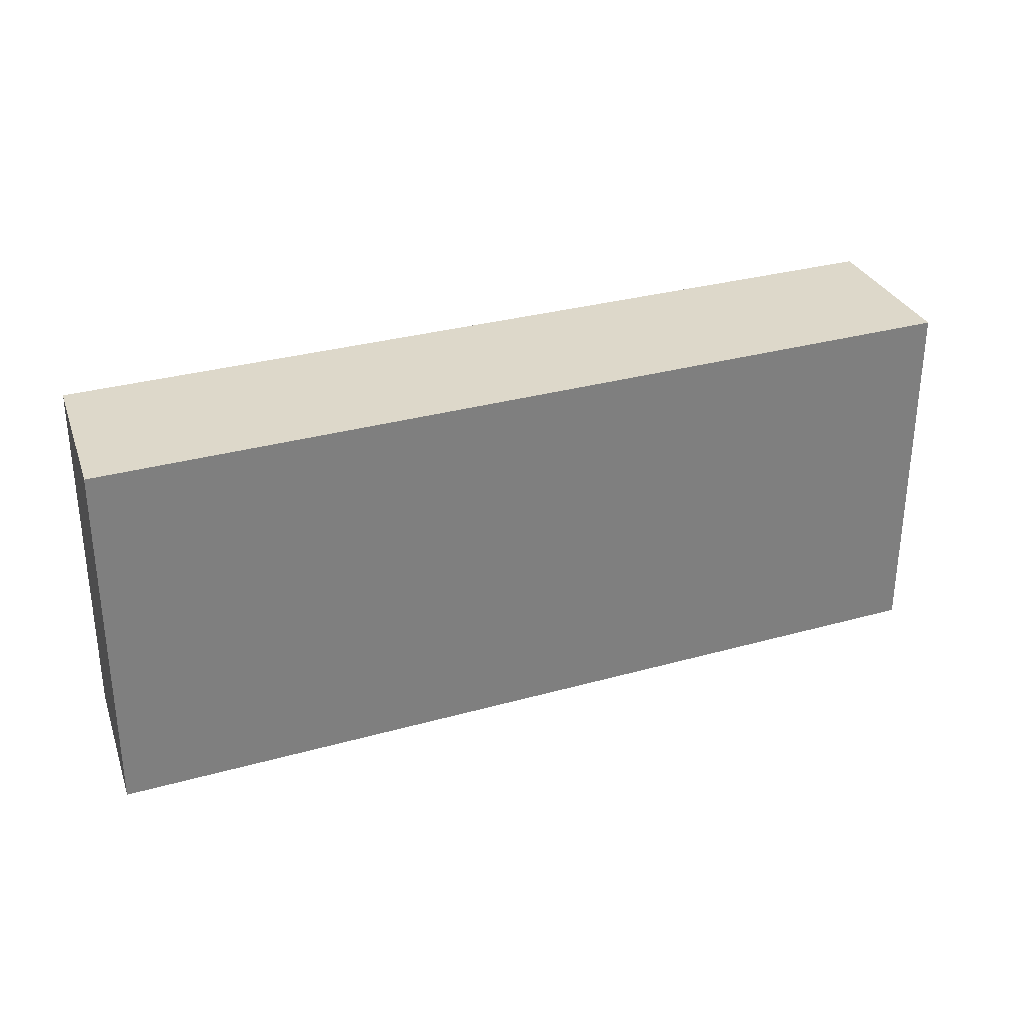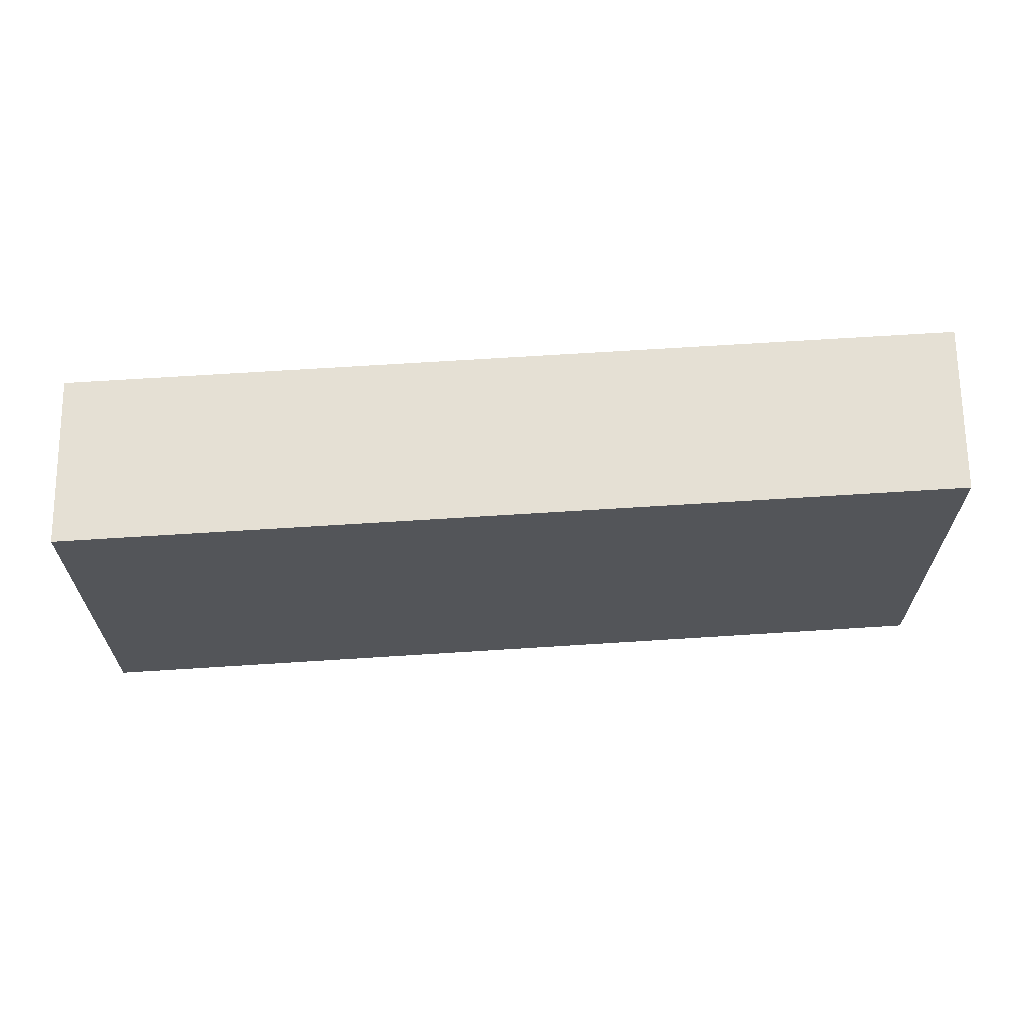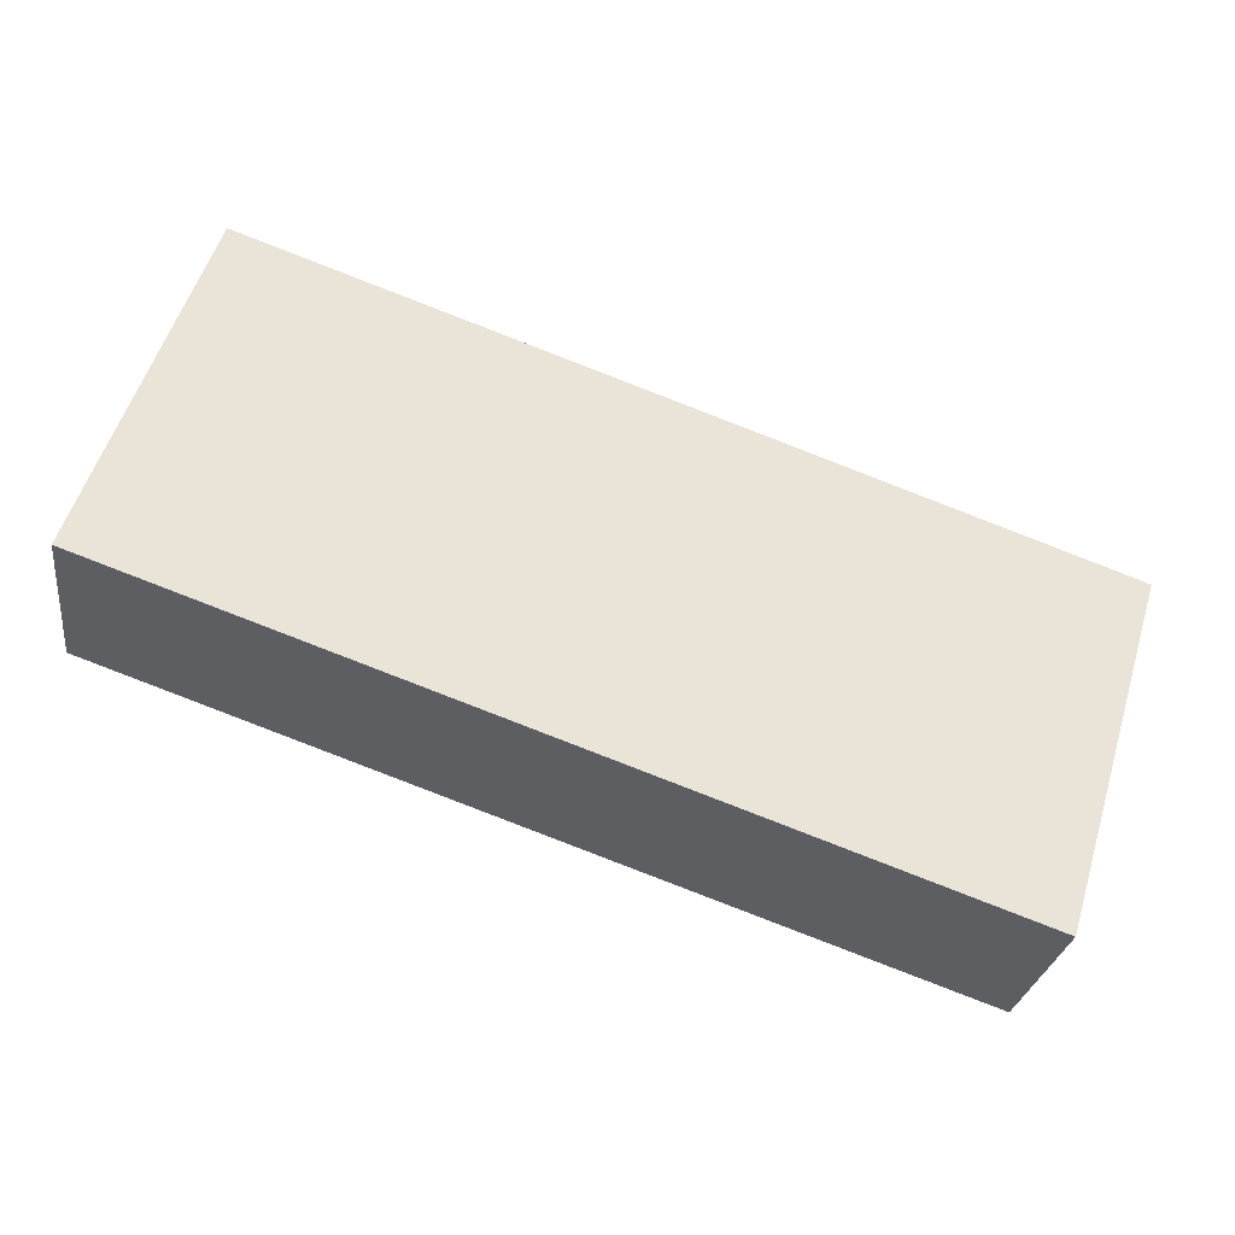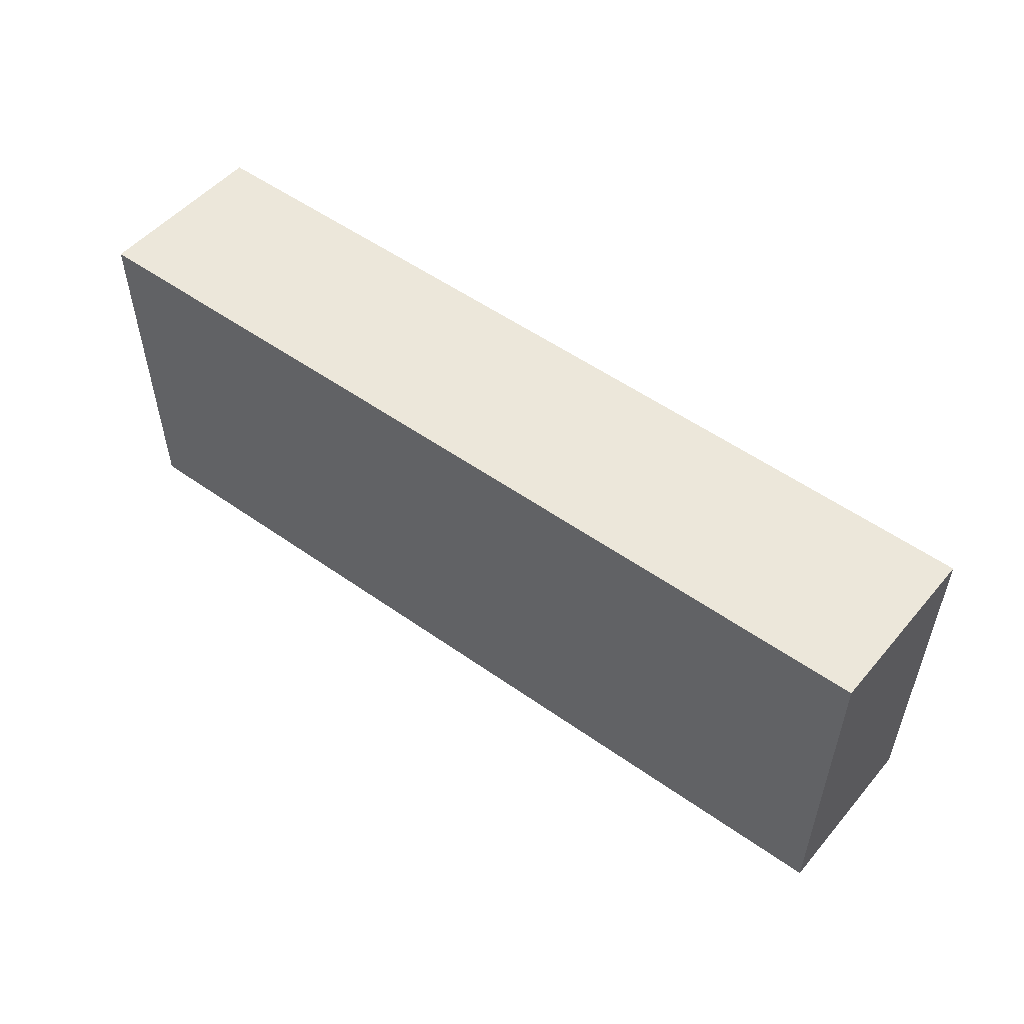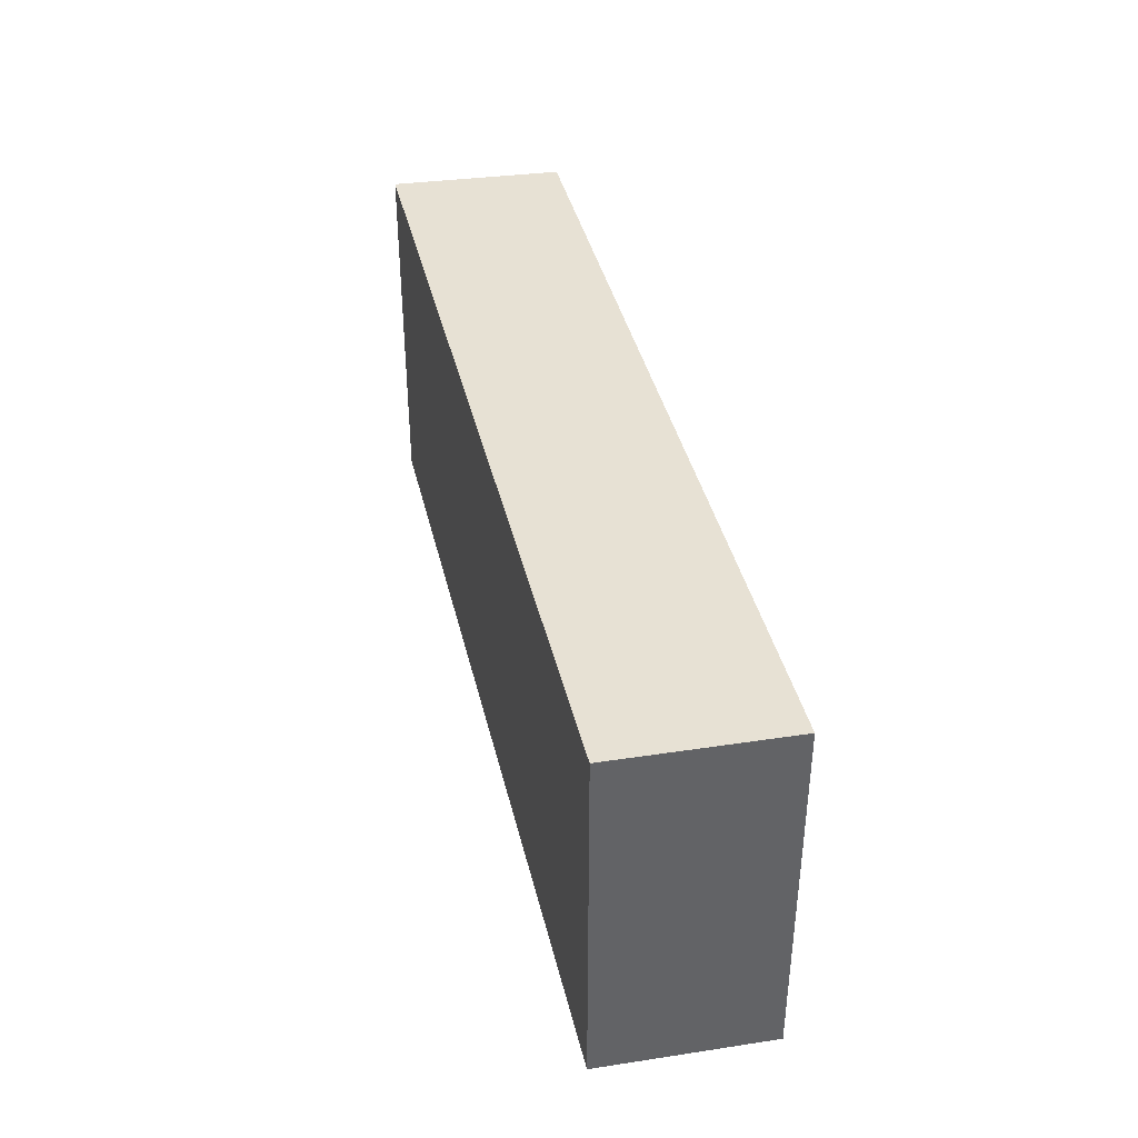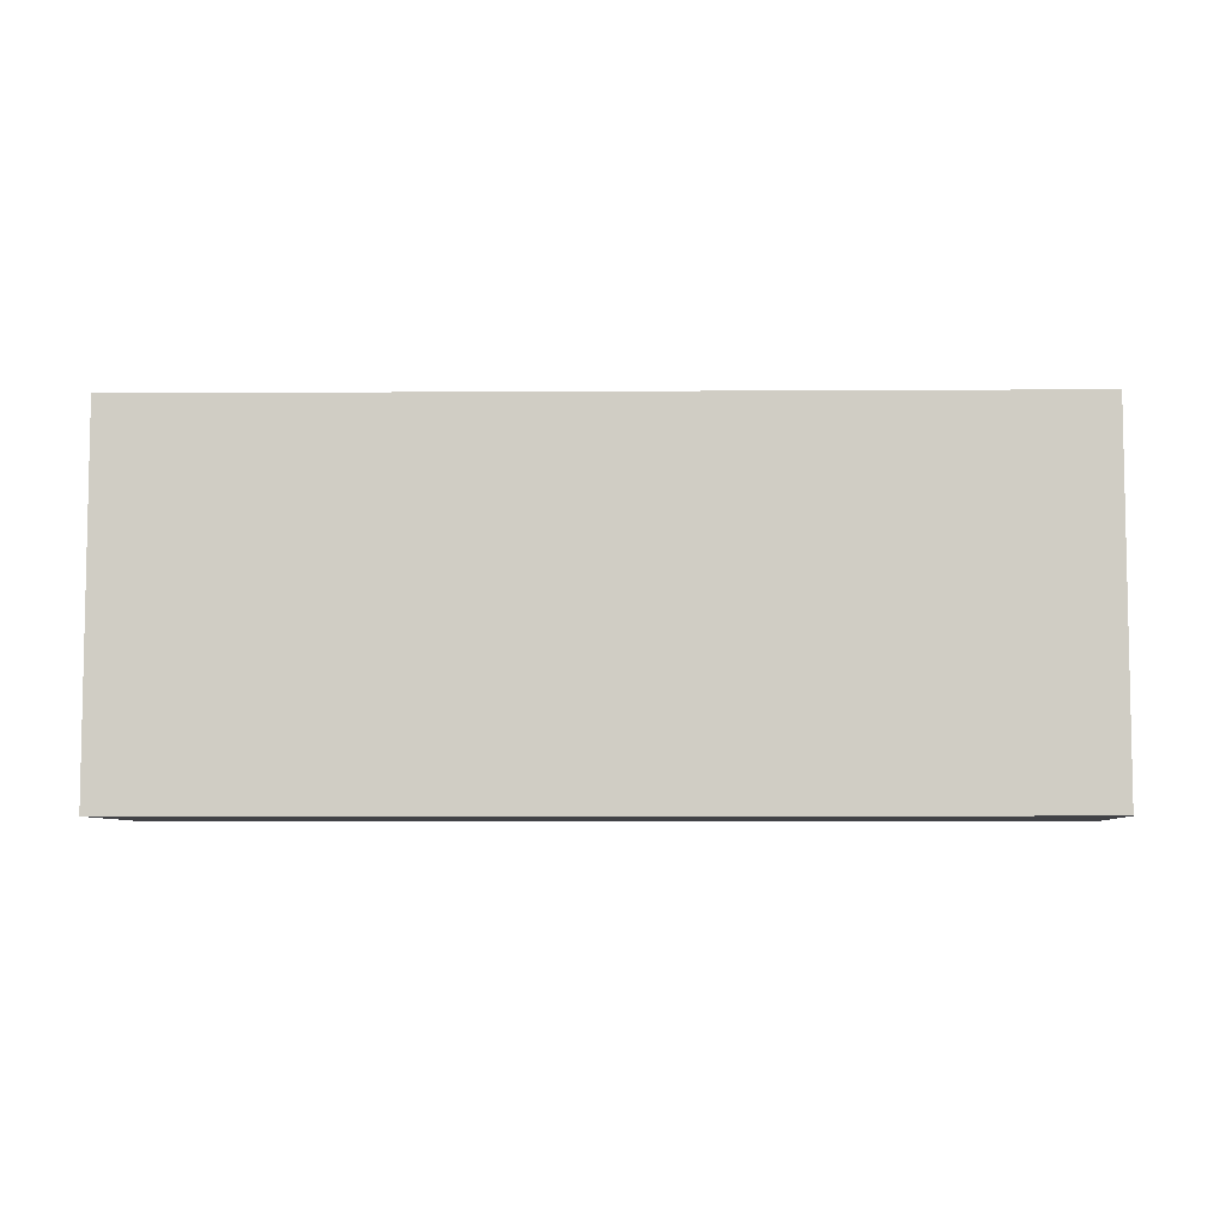
<metadata>
{"format":"obj","ext":"obj","renderer":"f3d","projection":"perspective","resolution":1024,"background":"white","views":[{"elev":31.0,"azim":-9.6,"up":"+Y"},{"elev":65.2,"azim":-171.5,"up":"+Y"},{"elev":56.1,"azim":17.2,"up":"+Z"},{"elev":53.8,"azim":49.2,"up":"+Y"},{"elev":39.5,"azim":89.3,"up":"+Y"},{"elev":-6.7,"azim":13.3,"up":"+Y"}]}
</metadata>
<code>
v  6.19 2.528 -0.122
v  0 2.528 1.548e-16
v  0.172 2.528 1.187
v  5.982 2.528 -1.295
v  0.172 -7.268e-17 1.187
v  6.19 7.47e-18 -0.122
v  5.982 7.93e-17 -1.295
v  0 0 0
g defaultobject
f 1 2 3
f 2 1 4
f 5 1 3
f 1 5 6
f 6 4 1
f 4 6 7
f 7 2 4
f 2 7 8
f 8 3 2
f 3 8 5
f 8 6 5
f 6 8 7

</code>
